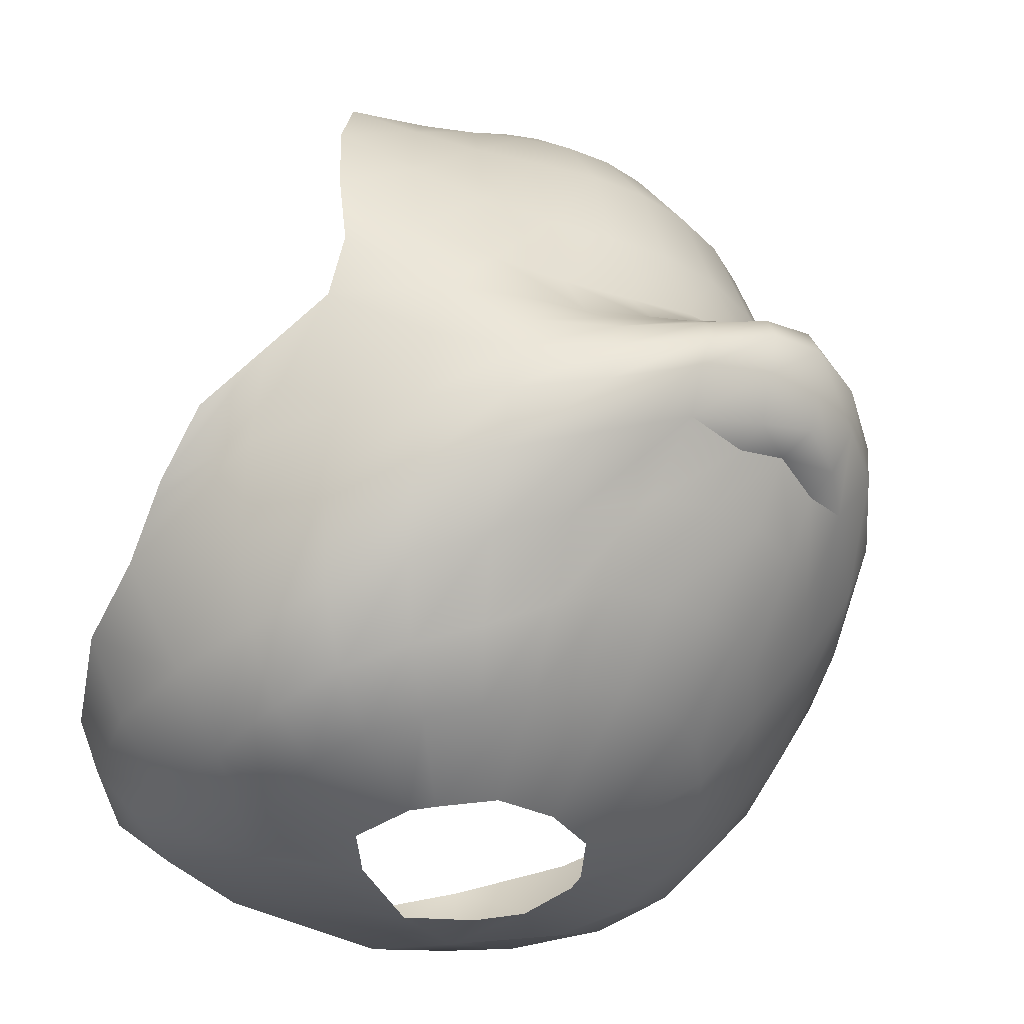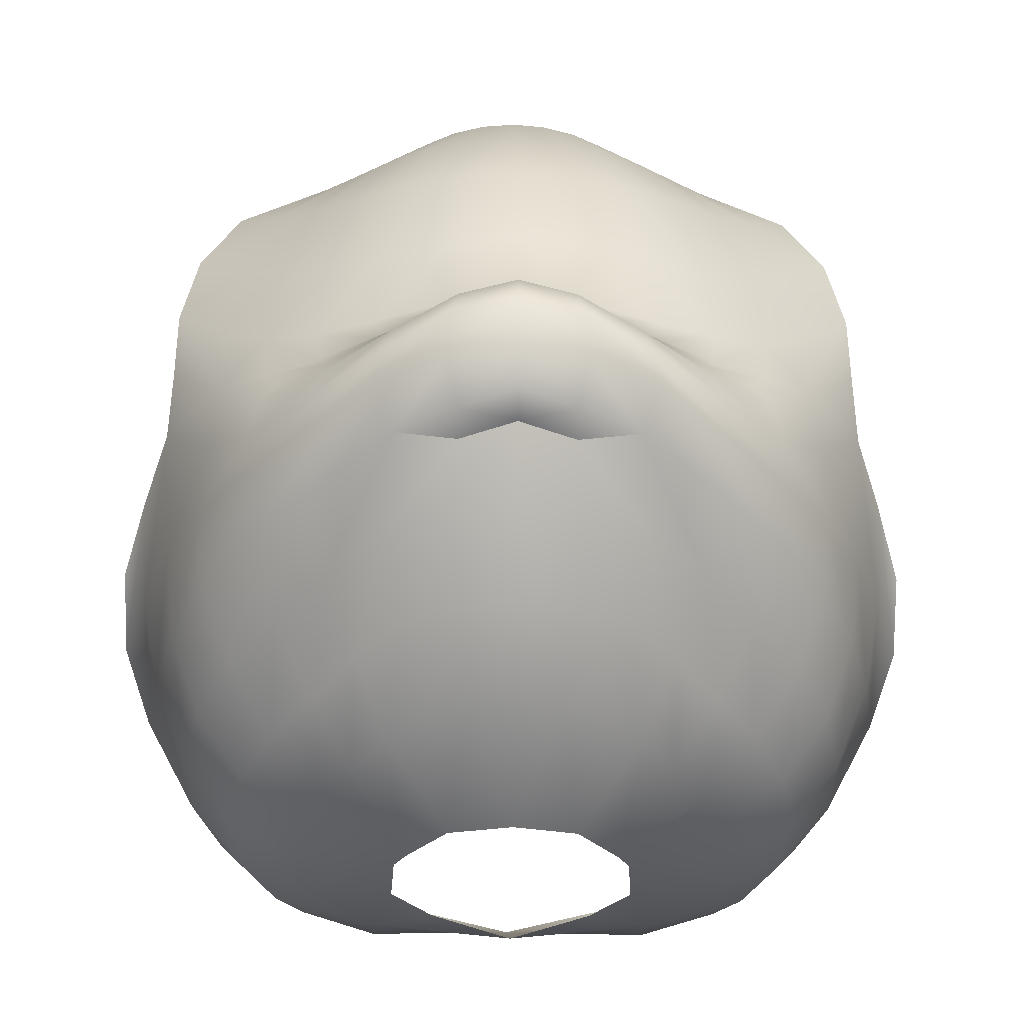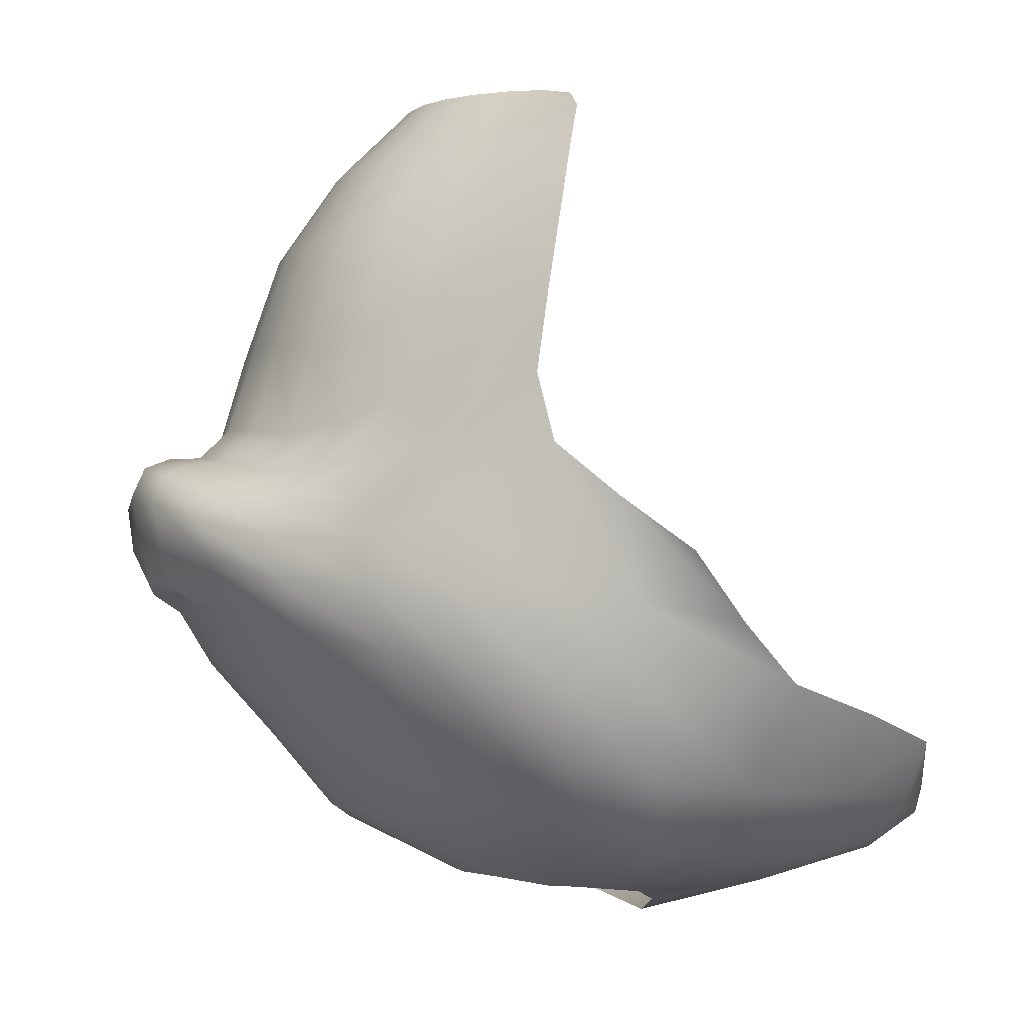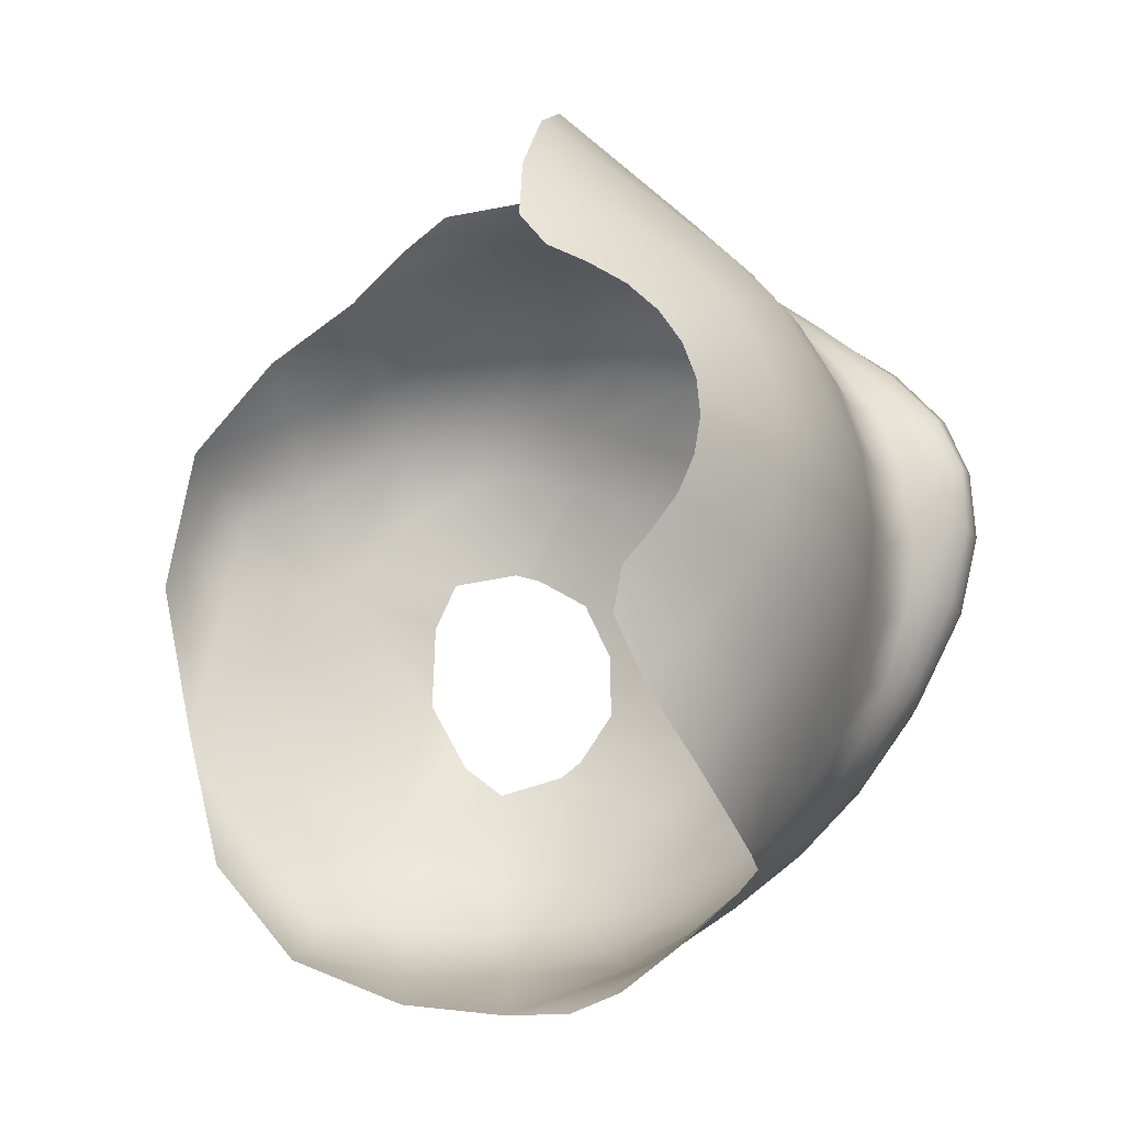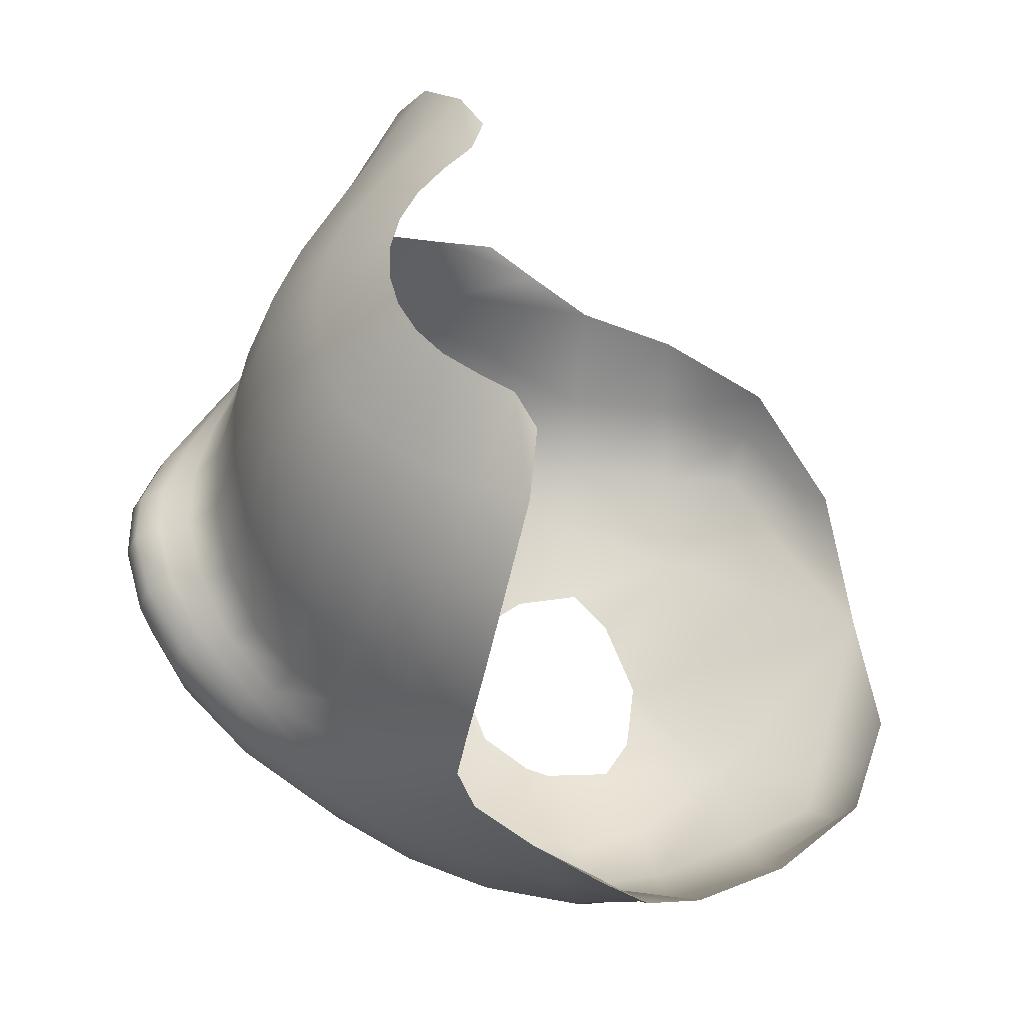
<metadata>
{"format":"obj","ext":"obj","renderer":"f3d","projection":"perspective","resolution":1024,"background":"white","views":[{"elev":-33.2,"azim":-47.7,"up":"+Y"},{"elev":-28.2,"azim":-0.9,"up":"+Y"},{"elev":-4.0,"azim":70.3,"up":"+Y"},{"elev":72.1,"azim":-102.4,"up":"+Y"},{"elev":56.8,"azim":82.0,"up":"+Y"}]}
</metadata>
<code>
o head_Sphere.005
v 0.5062 -0.4851 -0.4188
v 0.4119 -0.6631 -0.3566
v 0.744 -0.1608 0.14
v 0.7051 -0.3824 -0.06156
v 0.5038 -0.6879 -0.02882
v 0.2216 -0.7634 0.02886
v 0.3297 0.6985 0.2038
v 0.544 0.5641 0.2845
v 0.6445 0.2816 0.3646
v 0.6527 0.0231 0.3571
v 0.6189 -0.3874 0.3377
v 0.4907 -0.6242 0.2531
v 0.2141 -0.7523 0.1515
v 0.2201 0.7181 0.2872
v 0.3896 0.4601 0.4662
v 0.4562 0.1053 0.5729
v 0.4728 -0.1353 0.6419
v 0.4657 -0.3242 0.6
v 0.3542 -0.561 0.4586
v 0.1916 -0.7513 0.1944
v 0.1191 0.7181 0.3752
v 0.2123 0.4258 0.6041
v 0.252 0.06067 0.7074
v 0.2306 -0.09699 0.8694
v 0.2118 -0.2232 0.8069
v 0.1921 -0.4843 0.608
v 0.1163 -0.7371 0.2728
v 0.4217 -0.04332 0.6613
v 0.2147 -0.02049 0.809
v -0.5062 -0.4851 -0.4188
v -0.4119 -0.6631 -0.3566
v -0.744 -0.1608 0.14
v -0.7051 -0.3824 -0.06156
v -0.5038 -0.6879 -0.02882
v -0.2216 -0.7634 0.02886
v -0.3297 0.6985 0.2038
v -0.544 0.5641 0.2845
v -0.6445 0.2816 0.3646
v -0.6527 0.0231 0.3571
v -0.6189 -0.3874 0.3377
v -0.4907 -0.6242 0.2531
v -0.2141 -0.7523 0.1515
v -0.2201 0.7181 0.2872
v -0.3896 0.4601 0.4662
v -0.4562 0.1053 0.5729
v -0.4728 -0.1353 0.6419
v -0.4657 -0.3242 0.6
v -0.3542 -0.561 0.4586
v -0.1916 -0.7513 0.1944
v -0.1191 0.7181 0.3752
v -0.2123 0.4258 0.6041
v -0.252 0.06067 0.7074
v -0.2306 -0.09699 0.8694
v -0.2118 -0.2232 0.8069
v -0.1921 -0.4843 0.608
v -0.1163 -0.7371 0.2728
v 0 0.7181 0.4061
v 0 0.431 0.6447
v 0 0.09001 0.7571
v 0 -0.03393 0.9374
v 0 -0.2188 0.8399
v 0 -0.4706 0.6585
v 0 -0.7348 0.2972
v 0 -0.8157 -0.06793
v 0 0.03273 0.8701
v -0.4217 -0.04332 0.6613
v -0.2147 -0.02049 0.809
v -0 -0.6408 -0.5394
v 0.4753 -0.5874 -0.3939
v 0.4541 -0.6867 -0.2139
v 0.7432 -0.2797 0.04983
v 0.607 -0.5698 -0.02786
v 0.3762 -0.741 -0.02302
v 0.6378 -0.4343 -0.2385
v 0.4356 0.6515 0.2314
v 0.615 0.4324 0.33
v 0.6441 0.1404 0.3849
v 0.6344 -0.221 0.3681
v 0.5703 -0.5195 0.2959
v 0.3901 -0.6948 0.2145
v 0.6648 -0.4081 0.1757
v 0.6988 -0.0676 0.2584
v 0.5177 -0.661 0.1268
v 0.3132 0.6033 0.3831
v 0.4366 0.2766 0.5273
v 0.455 -0.06918 0.6454
v 0.4796 -0.2221 0.633
v 0.4194 -0.4404 0.5348
v 0.2856 -0.6629 0.3903
v 0.4307 -0.5934 0.3622
v 0.5532 -0.3575 0.475
v 0.5597 -0.0899 0.5171
v 0.549 0.1757 0.4785
v 0.4682 0.5063 0.3776
v 0.2642 0.7156 0.2318
v 0.1687 0.5867 0.5024
v 0.2434 0.2261 0.6648
v 0.2165 -0.04718 0.8499
v 0.2414 -0.1556 0.8577
v 0.222 -0.3609 0.7159
v 0.1564 -0.6147 0.5042
v 0.358 -0.1317 0.7668
v 0.3594 0.06797 0.6494
v 0.3053 0.4343 0.545
v 0.1729 0.7181 0.3377
v 0.2755 -0.5193 0.543
v 0.3583 -0.2894 0.7159
v 0 0.5875 0.5382
v 0 0.242 0.7097
v 0 0.01489 0.9155
v 0 -0.1157 0.9256
v 0 -0.3377 0.7755
v 0 -0.6079 0.5419
v 0.09896 -0.4713 0.6463
v 0.1008 -0.246 0.8252
v 0.1117 -0.05474 0.9233
v 0.1302 0.07719 0.7442
v 0.1091 0.4279 0.6358
v 0.06073 0.7181 0.3983
v 0.1468 -0.7842 -0.02894
v 0 0.03641 0.8127
v 0.4506 6.9e-05 0.6155
v 0.2343 -0.005592 0.7573
v 0.1026 0.01413 0.8559
v 0.3355 -0.04304 0.7312
v -0 -0.7441 -0.2469
v 0.2705 -0.6866 -0.4199
v 0.2807 -0.576 -0.5297
v -0.4753 -0.5874 -0.3939
v -0.4541 -0.6867 -0.2139
v -0.7432 -0.2797 0.04983
v -0.607 -0.5698 -0.02786
v -0.3762 -0.741 -0.02302
v -0.6378 -0.4343 -0.2385
v -0.4356 0.6515 0.2314
v -0.615 0.4324 0.33
v -0.6441 0.1404 0.3849
v -0.6344 -0.221 0.3681
v -0.5703 -0.5195 0.2959
v -0.3901 -0.6948 0.2145
v -0.6648 -0.4081 0.1757
v -0.6988 -0.0676 0.2584
v -0.5177 -0.661 0.1268
v -0.3132 0.6033 0.3832
v -0.4366 0.2766 0.5273
v -0.455 -0.06918 0.6454
v -0.4796 -0.2221 0.633
v -0.4194 -0.4404 0.5348
v -0.2856 -0.6629 0.3903
v -0.4307 -0.5934 0.3622
v -0.5531 -0.3575 0.475
v -0.5597 -0.0899 0.5171
v -0.549 0.1757 0.4785
v -0.4682 0.5063 0.3776
v -0.2642 0.7156 0.2318
v -0.1687 0.5867 0.5024
v -0.2434 0.2261 0.6648
v -0.2165 -0.04718 0.8499
v -0.2414 -0.1556 0.8577
v -0.222 -0.3609 0.7159
v -0.1564 -0.6147 0.5042
v -0.358 -0.1317 0.7668
v -0.3594 0.06797 0.6494
v -0.3053 0.4343 0.545
v -0.1729 0.7181 0.3377
v -0.2755 -0.5193 0.543
v -0.3583 -0.2894 0.7159
v -0.09896 -0.4713 0.6463
v -0.1008 -0.246 0.8252
v -0.1117 -0.05474 0.9233
v -0.1302 0.07719 0.7442
v -0.1091 0.4279 0.6358
v -0.06073 0.7181 0.3983
v -0.1468 -0.7842 -0.02894
v -0.4506 6.9e-05 0.6155
v -0.2343 -0.005592 0.7573
v -0.1026 0.01413 0.8559
v -0.3355 -0.04304 0.7312
v -0.2705 -0.6866 -0.4199
v -0.2807 -0.576 -0.5297
v 0.2613 -0.7441 -0.2005
v 0.691 -0.2466 0.2173
v 0.6055 -0.552 0.1494
v 0.4077 -0.7195 0.1072
v 0.5049 -0.4817 0.422
v 0.5408 0.02027 0.529
v 0.375 0.6253 0.3074
v 0.345 -0.6789 0.3093
v 0.5661 -0.2234 0.5055
v 0.5258 0.3451 0.4332
v 0.3433 -0.07782 0.7556
v 0.2447 0.591 0.4512
v 0.2237 -0.6373 0.4566
v 0.3669 -0.2017 0.7576
v 0.345 0.2376 0.6063
v 0.3244 -0.3967 0.6366
v 0.08082 -0.6074 0.5331
v 0.1189 -0.1325 0.9111
v 0.1263 0.2342 0.6989
v 0.1128 -0.3424 0.7615
v 0.1029 -0.005924 0.9014
v 0.08608 0.5867 0.5303
v 0.1169 0.02023 0.7988
v 0.3496 -0.01304 0.6917
v 0.3474 -0.6192 -0.48
v 0.5655 -0.5766 -0.224
v -0.2613 -0.7441 -0.2005
v -0.691 -0.2466 0.2173
v -0.6055 -0.552 0.1494
v -0.4077 -0.7195 0.1072
v -0.5049 -0.4817 0.422
v -0.5408 0.02027 0.529
v -0.375 0.6253 0.3074
v -0.345 -0.6789 0.3093
v -0.5661 -0.2234 0.5055
v -0.5258 0.3451 0.4332
v -0.3433 -0.07782 0.7556
v -0.2447 0.591 0.4512
v -0.2237 -0.6373 0.4566
v -0.3669 -0.2017 0.7576
v -0.345 0.2376 0.6063
v -0.3244 -0.3967 0.6366
v -0.08082 -0.6074 0.5331
v -0.1189 -0.1325 0.9111
v -0.1263 0.2342 0.6989
v -0.1128 -0.3424 0.7615
v -0.1029 -0.005924 0.9014
v -0.08608 0.5867 0.5303
v -0.1169 0.02023 0.7988
v -0.3496 -0.01304 0.6917
v -0.3474 -0.6192 -0.48
v -0.5655 -0.5766 -0.224
v 0 -0.1911 0.9067
v 0.1006 -0.214 0.8753
v -0.1006 -0.214 0.8753
v 0 -0.2188 0.8399
v 0.1008 -0.246 0.8252
v -0.1008 -0.246 0.8252
f 68 181 126
f 2 181 127
f 5 181 70
f 6 181 73
f 64 181 120
f 4 182 81
f 71 82 182
f 182 10 78
f 81 78 11
f 5 183 83
f 72 81 183
f 183 11 79
f 83 79 12
f 13 188 20
f 73 83 184
f 184 12 80
f 12 185 90
f 79 91 185
f 185 18 88
f 90 88 19
f 10 186 92
f 9 186 77
f 16 186 93
f 28 186 122
f 17 186 86
f 8 187 94
f 75 95 187
f 187 14 84
f 94 84 15
f 42 140 210
f 80 90 188
f 188 19 89
f 11 189 91
f 78 92 189
f 189 17 87
f 91 87 18
f 9 190 93
f 76 94 190
f 190 15 85
f 93 85 16
f 17 191 102
f 86 125 191
f 191 29 98
f 102 98 24
f 15 192 104
f 84 105 192
f 192 21 96
f 104 96 22
f 89 106 193
f 193 26 101
f 18 194 107
f 87 102 194
f 194 24 99
f 107 99 25
f 16 195 103
f 85 104 195
f 195 22 97
f 103 97 23
f 27 197 63
f 19 196 106
f 88 107 196
f 196 25 100
f 106 100 26
f 101 114 197
f 197 62 113
f 25 198 234
f 99 116 198
f 198 60 111
f 234 111 233
f 23 199 117
f 97 118 199
f 199 58 109
f 117 109 59
f 56 219 49
f 26 200 114
f 100 237 200
f 200 236 112
f 114 112 62
f 24 201 116
f 98 124 201
f 201 65 110
f 116 110 60
f 22 202 118
f 96 119 202
f 202 57 108
f 118 108 58
f 65 203 121
f 124 123 203
f 203 23 117
f 121 117 59
f 29 204 123
f 125 122 204
f 204 16 103
f 123 103 23
f 2 205 69
f 68 205 127
f 1 205 128
f 5 206 72
f 70 69 206
f 206 1 74
f 72 74 4
f 68 207 179
f 64 207 126
f 35 207 174
f 34 207 133
f 31 207 130
f 33 208 131
f 141 138 208
f 208 39 142
f 131 142 32
f 34 209 132
f 143 139 209
f 209 40 141
f 132 141 33
f 49 149 214
f 210 41 143
f 133 143 34
f 193 101 27
f 41 211 139
f 150 148 211
f 211 47 151
f 139 151 40
f 39 212 137
f 46 212 152
f 66 212 146
f 45 212 175
f 38 212 153
f 37 213 135
f 154 144 213
f 213 43 155
f 135 155 36
f 214 48 150
f 140 150 41
f 40 215 138
f 151 147 215
f 215 46 152
f 138 152 39
f 38 216 136
f 153 145 216
f 216 44 154
f 136 154 37
f 46 217 146
f 162 158 217
f 217 67 178
f 146 178 66
f 44 218 144
f 164 156 218
f 218 50 165
f 144 165 43
f 219 55 166
f 149 166 48
f 47 220 147
f 167 159 220
f 220 53 162
f 147 162 46
f 45 221 145
f 163 157 221
f 221 51 164
f 145 164 44
f 223 161 56
f 48 222 148
f 166 160 222
f 222 54 167
f 148 167 47
f 223 62 168
f 161 168 55
f 54 224 159
f 235 111 224
f 224 60 170
f 159 170 53
f 52 225 157
f 171 109 225
f 225 58 172
f 157 172 51
f 6 184 13
f 55 226 160
f 168 112 226
f 226 236 238
f 160 238 54
f 53 227 158
f 170 110 227
f 227 65 177
f 158 177 67
f 51 228 156
f 172 108 228
f 228 57 173
f 156 173 50
f 65 229 177
f 121 171 229
f 229 52 176
f 177 176 67
f 67 230 178
f 176 163 230
f 230 45 175
f 178 175 66
f 31 231 179
f 30 231 129
f 68 231 180
f 34 232 130
f 132 134 232
f 232 30 129
f 130 129 31
f 54 169 235
f 235 61 233
f 234 61 115
f 234 115 25
f 27 20 193
f 20 89 193
f 49 219 149
f 219 56 161
f 68 127 181
f 2 70 181
f 5 73 181
f 6 120 181
f 64 126 181
f 4 71 182
f 71 3 82
f 182 82 10
f 81 182 78
f 5 72 183
f 72 4 81
f 183 81 11
f 83 183 79
f 80 188 13
f 188 89 20
f 73 5 83
f 184 83 12
f 12 79 185
f 79 11 91
f 185 91 18
f 90 185 88
f 10 77 186
f 9 93 186
f 16 122 186
f 28 86 186
f 17 92 186
f 8 75 187
f 75 7 95
f 187 95 14
f 94 187 84
f 133 35 210
f 35 42 210
f 80 12 90
f 188 90 19
f 11 78 189
f 78 10 92
f 189 92 17
f 91 189 87
f 9 76 190
f 76 8 94
f 190 94 15
f 93 190 85
f 17 86 191
f 86 28 125
f 191 125 29
f 102 191 98
f 15 84 192
f 84 14 105
f 192 105 21
f 104 192 96
f 89 19 106
f 193 106 26
f 18 87 194
f 87 17 102
f 194 102 24
f 107 194 99
f 16 85 195
f 85 15 104
f 195 104 22
f 103 195 97
f 101 197 27
f 197 113 63
f 19 88 196
f 88 18 107
f 196 107 25
f 106 196 100
f 101 26 114
f 197 114 62
f 25 99 198
f 99 24 116
f 198 116 60
f 234 198 111
f 23 97 199
f 97 22 118
f 199 118 58
f 117 199 109
f 26 100 200
f 100 25 237
f 200 237 236
f 114 200 112
f 24 98 201
f 98 29 124
f 201 124 65
f 116 201 110
f 22 96 202
f 96 21 119
f 202 119 57
f 118 202 108
f 65 124 203
f 124 29 123
f 203 123 23
f 121 203 117
f 29 125 204
f 125 28 122
f 204 122 16
f 123 204 103
f 2 127 205
f 68 128 205
f 1 69 205
f 5 70 206
f 70 2 69
f 206 69 1
f 72 206 74
f 68 126 207
f 64 174 207
f 35 133 207
f 34 130 207
f 31 179 207
f 33 141 208
f 141 40 138
f 208 138 39
f 131 208 142
f 34 143 209
f 143 41 139
f 209 139 40
f 132 209 141
f 140 42 214
f 42 49 214
f 210 140 41
f 133 210 143
f 41 150 211
f 150 48 148
f 211 148 47
f 139 211 151
f 39 152 212
f 46 146 212
f 66 175 212
f 45 153 212
f 38 137 212
f 37 154 213
f 154 44 144
f 213 144 43
f 135 213 155
f 214 149 48
f 140 214 150
f 40 151 215
f 151 47 147
f 215 147 46
f 138 215 152
f 38 153 216
f 153 45 145
f 216 145 44
f 136 216 154
f 46 162 217
f 162 53 158
f 217 158 67
f 146 217 178
f 44 164 218
f 164 51 156
f 218 156 50
f 144 218 165
f 219 161 55
f 149 219 166
f 47 167 220
f 167 54 159
f 220 159 53
f 147 220 162
f 45 163 221
f 163 52 157
f 221 157 51
f 145 221 164
f 56 63 223
f 63 113 223
f 48 166 222
f 166 55 160
f 222 160 54
f 148 222 167
f 223 113 62
f 161 223 168
f 54 235 224
f 235 233 111
f 224 111 60
f 159 224 170
f 52 171 225
f 171 59 109
f 225 109 58
f 157 225 172
f 73 184 6
f 184 80 13
f 55 168 226
f 168 62 112
f 226 112 236
f 160 226 238
f 53 170 227
f 170 60 110
f 227 110 65
f 158 227 177
f 51 172 228
f 172 58 108
f 228 108 57
f 156 228 173
f 65 121 229
f 121 59 171
f 229 171 52
f 177 229 176
f 67 176 230
f 176 52 163
f 230 163 45
f 178 230 175
f 31 129 231
f 30 180 231
f 68 179 231
f 34 132 232
f 132 33 134
f 232 134 30
f 130 232 129
f 235 169 61
f 234 233 61

</code>
